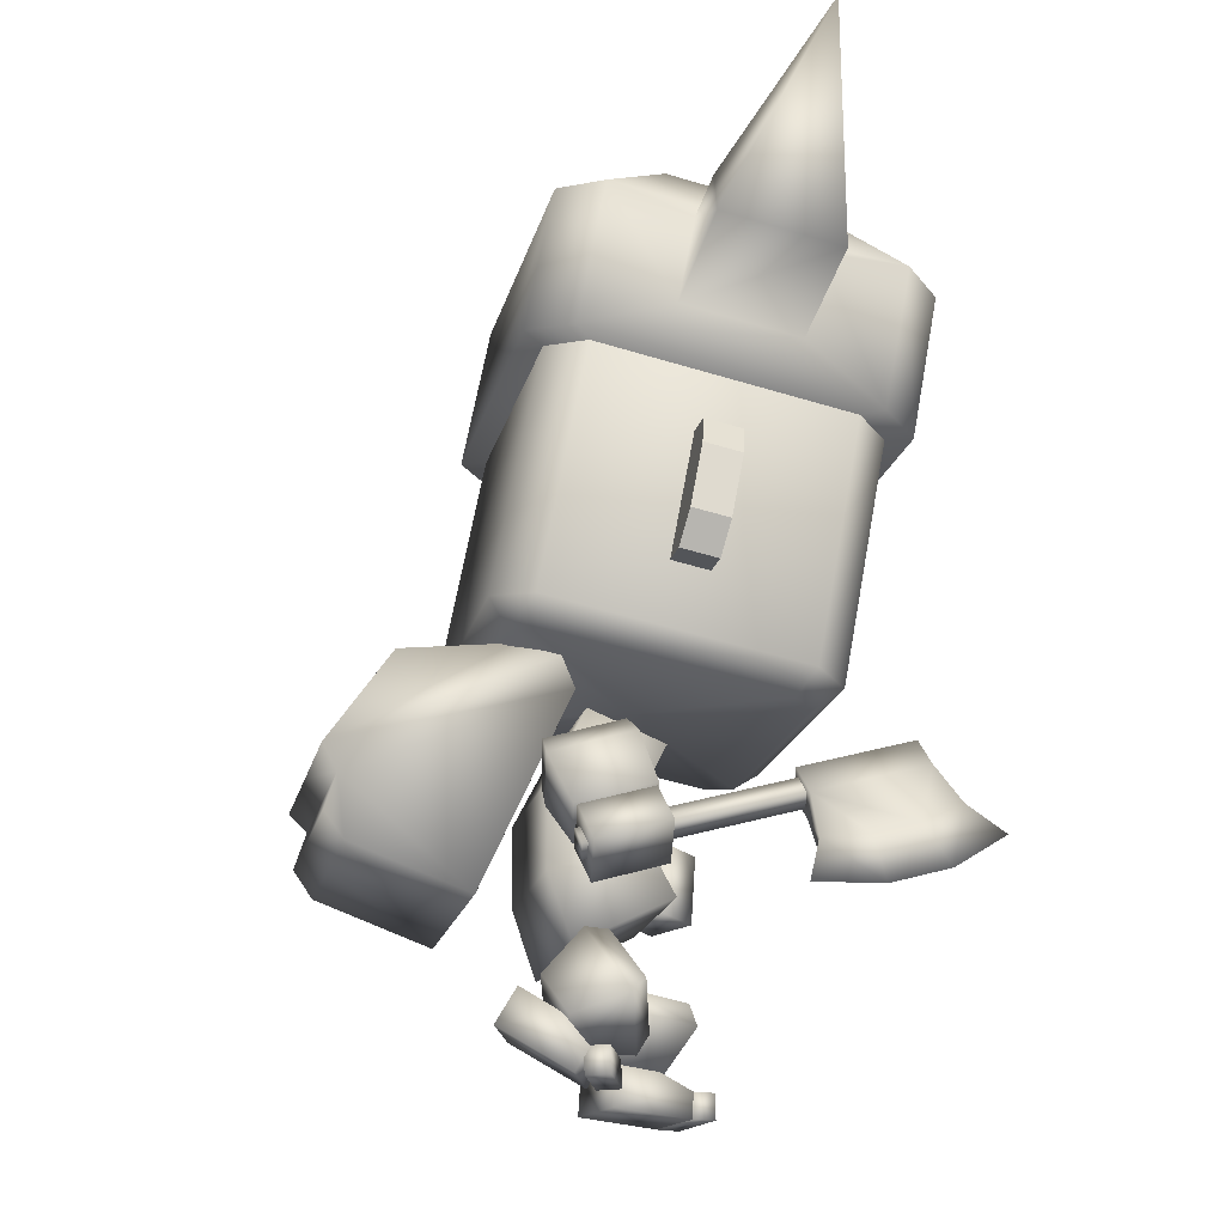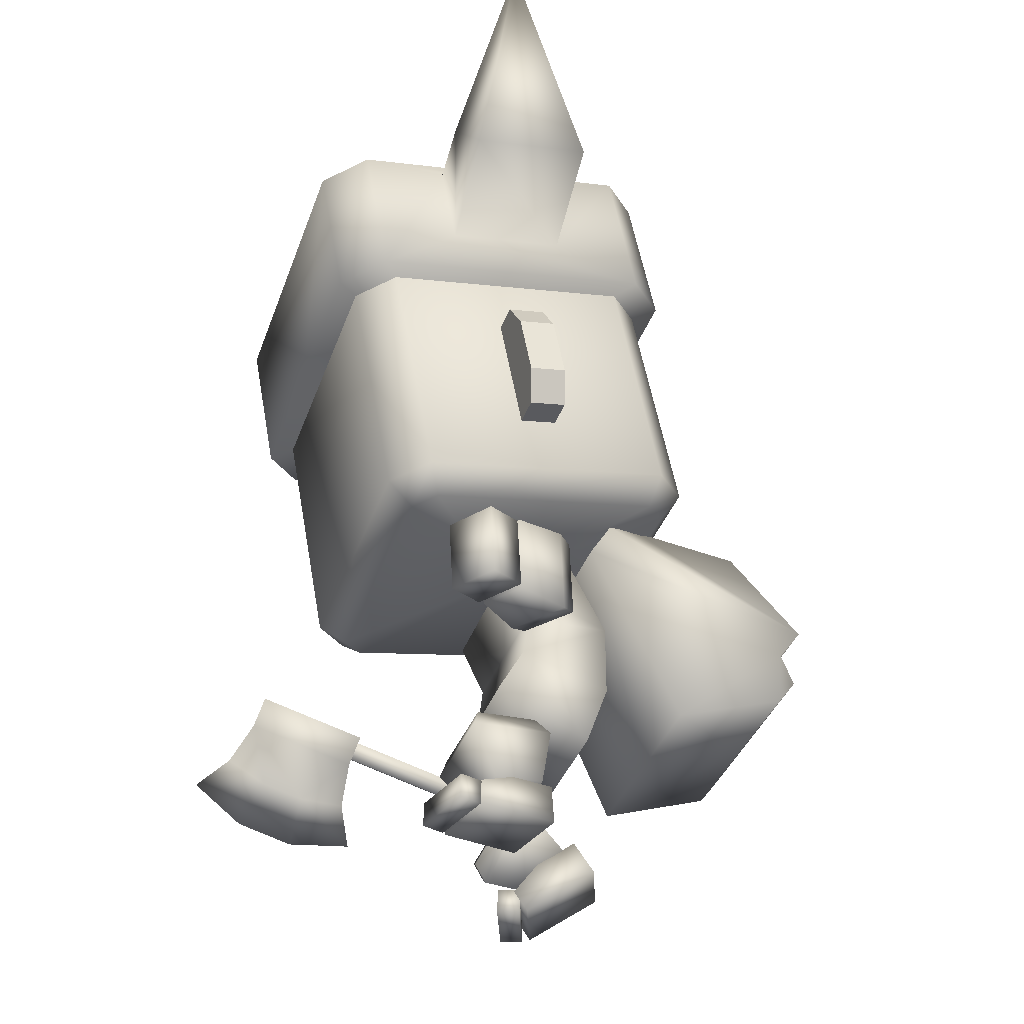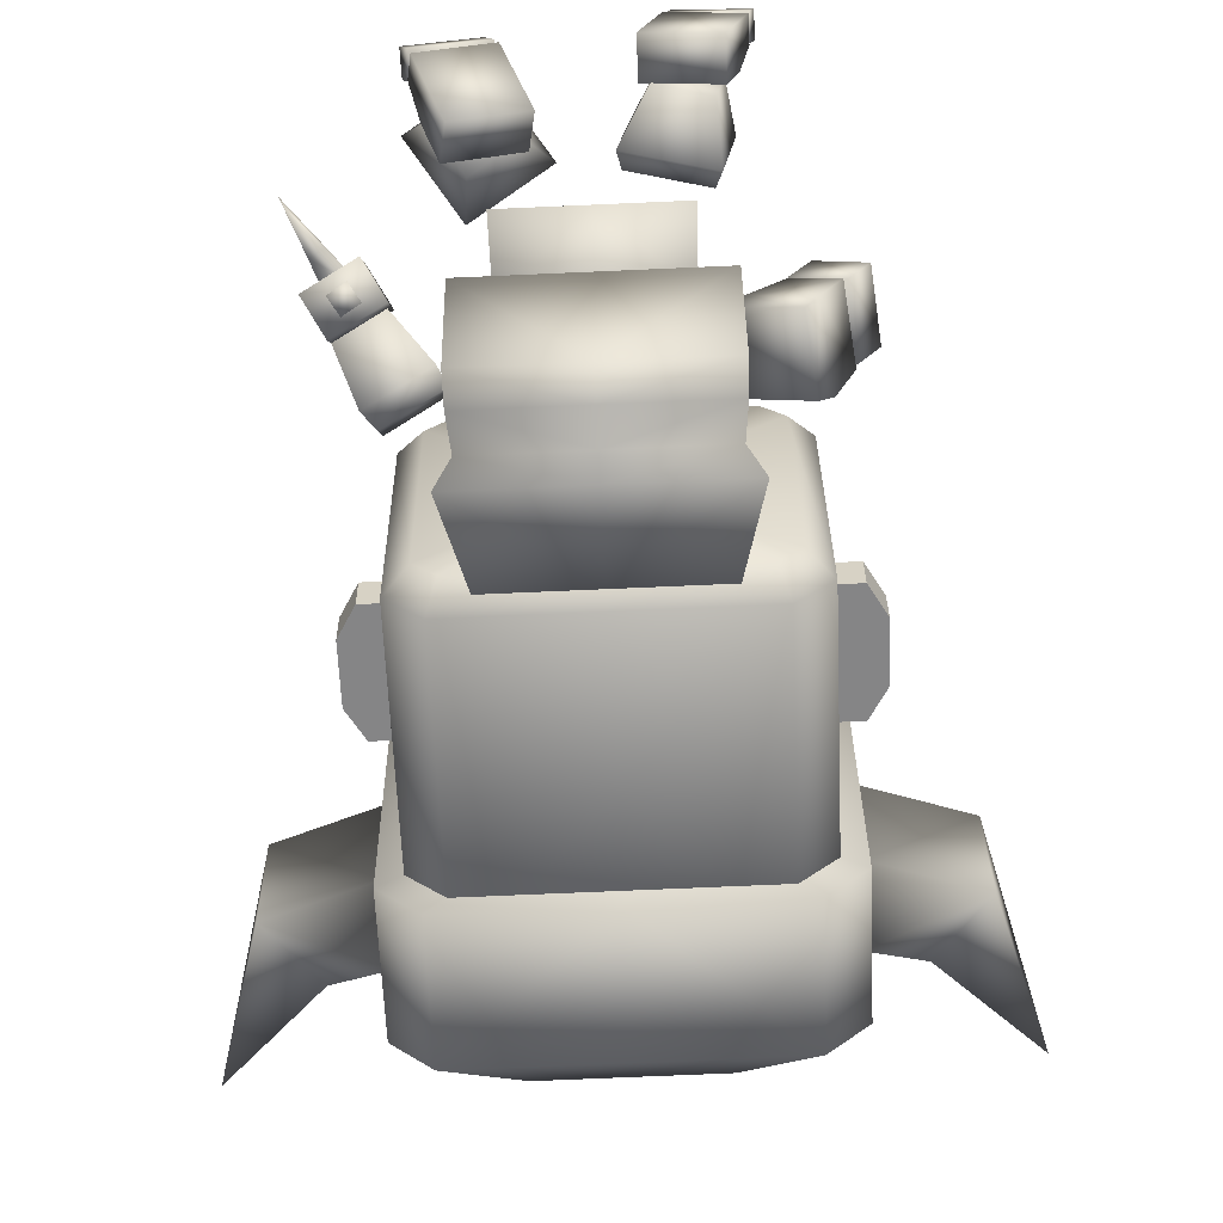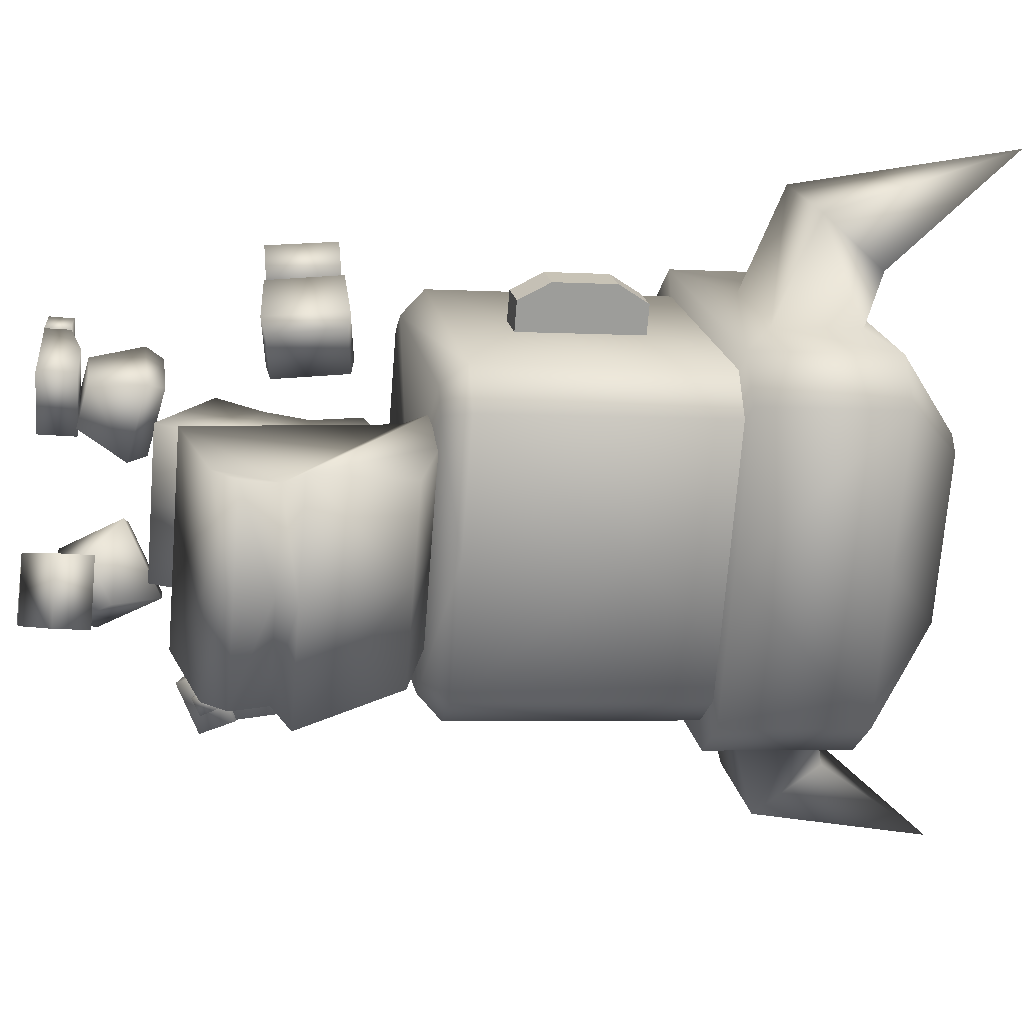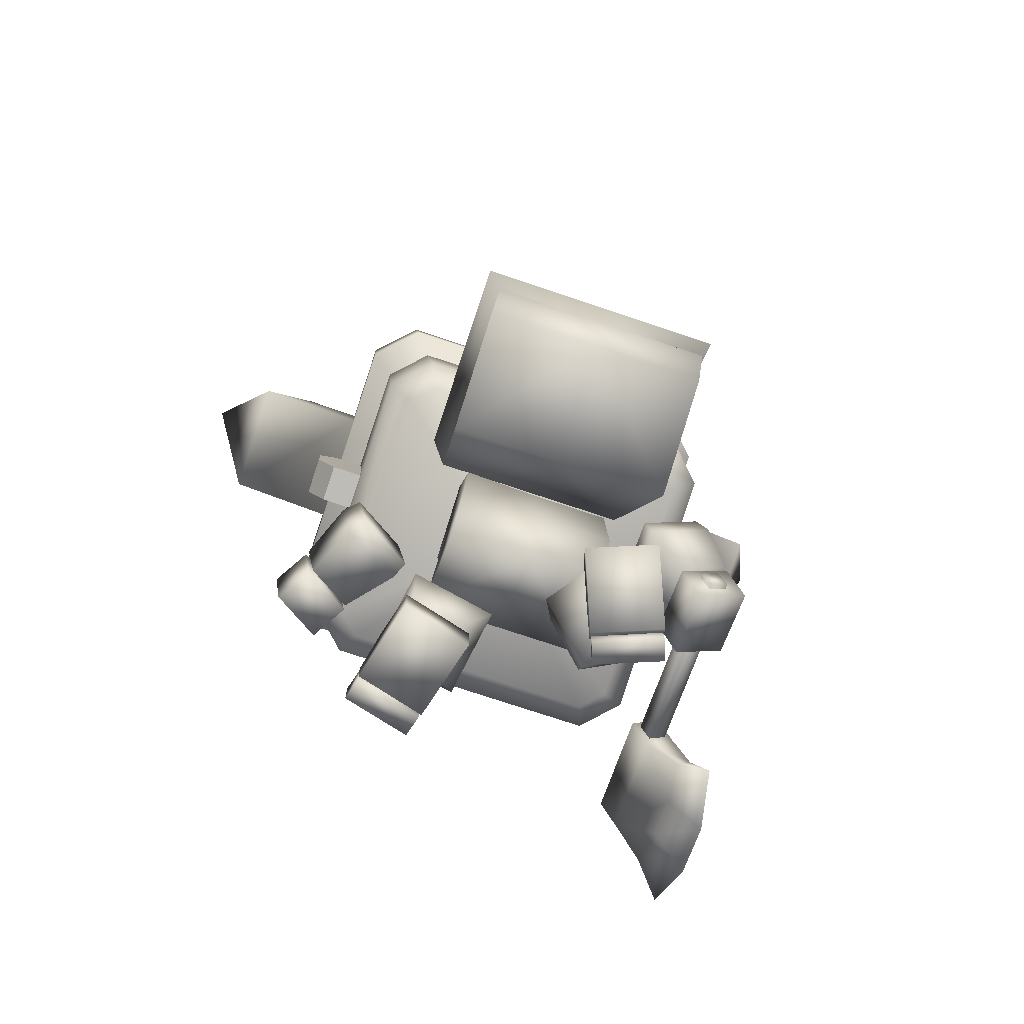
<metadata>
{"format":"obj","ext":"obj","renderer":"f3d","projection":"perspective","resolution":1024,"background":"white","views":[{"elev":-20.0,"azim":-103.3,"up":"+Y"},{"elev":-37.9,"azim":71.4,"up":"+Y"},{"elev":-72.4,"azim":2.5,"up":"+Z"},{"elev":-70.9,"azim":85.5,"up":"+Z"},{"elev":-74.0,"azim":161.4,"up":"+Y"}]}
</metadata>
<code>
v 0.2114 0.3232 -0.1351
v 0.2055 0.4984 -0.1973
v 0.2055 0.5798 0.04309
v 0.2114 0.4485 0.1133
v 0.1936 0.9045 -0.1012
v 0 0.9045 -0.1012
v 0 0.8272 0.09686
v 0.1936 0.8272 0.09686
v 0 0.4485 0.1133
v 0 0.3232 -0.1351
v 0 0.5798 0.04309
v 0 0.6973 0.03116
v 0.198 0.6972 0.02702
v 0.1966 0.708 -0.2013
v 0 0.4984 -0.1973
v 0 0.7182 -0.1933
v 0.6051 0.732 0.2692
v 0.5849 0.5431 0.2517
v 0.5283 0.5577 0.1601
v 0.5485 0.7466 0.1776
v 0.4059 0.5637 0.2366
v 0.4625 0.5491 0.3282
v 0.4827 0.738 0.3458
v 0.4261 0.7526 0.2542
v 0.5437 0.7561 0.17
v 0.4318 0.7653 0.2408
v 0.4068 0.5629 0.2241
v 0.5187 0.5537 0.1533
v 0.308 0.5727 0.1107
v 0.3353 0.7944 0.129
v 0.4882 0.7818 0.03432
v 0.2852 0.5883 0.06782
v 0.3101 0.7906 0.08449
v 0.4609 0.5601 0.01606
v 0.4263 0.5767 -0.02145
v 0.4513 0.7791 -0.00477
v 0.3513 -0.003384 0.2627
v 0.1778 -0.002086 0.3086
v 0.1624 -0.00373 0.2505
v 0.3359 -0.005029 0.2045
v 0.1624 0.06285 0.2486
v 0.1778 0.0645 0.3067
v 0.3513 0.06317 0.2608
v 0.3359 0.06153 0.2027
v 0.1032 0.007029 0.03551
v 0.1585 -0.005988 0.2439
v 0.1585 0.06169 0.2481
v 0.1342 0.1013 0.1584
v 0.3375 0.06465 0.2008
v 0.3375 -0.003033 0.1966
v 0.2822 0.009984 -0.01178
v 0.3132 0.1042 0.1111
v 0.1032 0.1107 0.04199
v 0.2822 0.1137 -0.005302
v 0.1501 0.08904 0.1646
v 0.08761 0.2067 0.2407
v 0.05173 0.2407 0.01729
v 0.1284 0.1097 0.02862
v 0.2608 0.1389 0.01197
v 0.2683 0.2883 -0.009824
v 0.2529 0.3301 0.02914
v 0.06218 0.2881 0.05318
v 0.08891 0.2626 0.2206
v 0.3042 0.2544 0.2136
v 0.2825 0.1182 0.1479
v 0.2796 0.3046 0.1966
v -0.2114 0.3232 -0.1351
v -0.2114 0.4485 0.1133
v -0.2055 0.5793 0.04276
v -0.2055 0.4984 -0.1973
v -0.1936 0.9045 -0.1012
v -0.1936 0.8272 0.09686
v -0.1974 0.6977 0.03156
v -0.1992 0.7182 -0.1932
v -0.5993 0.5261 0.008609
v -0.5459 0.617 -0.01783
v -0.543 0.5621 -0.2006
v -0.5963 0.4712 -0.1741
v -0.4171 0.4947 -0.1783
v -0.4705 0.4038 -0.1519
v -0.4734 0.4587 0.03087
v -0.4201 0.5496 0.004407
v -0.5407 0.6277 -0.01245
v -0.5342 0.5669 -0.2077
v -0.4187 0.5061 -0.1837
v -0.4252 0.5668 0.0116
v -0.3248 0.6157 -0.2268
v -0.3319 0.6823 -0.01287
v -0.4896 0.7636 -0.04505
v -0.3028 0.6616 -0.2308
v -0.3093 0.7224 -0.03554
v -0.4825 0.697 -0.2589
v -0.4484 0.7384 -0.2611
v -0.4549 0.7992 -0.06586
v -0.3692 -0.000959 -0.08165
v -0.3476 -0.003094 -0.1378
v -0.1801 -0.005695 -0.07309
v -0.2018 -0.00356 -0.01696
v -0.1784 0.06087 -0.07494
v -0.2 0.063 -0.01882
v -0.3675 0.06558 -0.08351
v -0.3458 0.06344 -0.1396
v -0.1005 0.1101 -0.2638
v -0.156 0.1343 -0.1179
v -0.181 0.05591 -0.05934
v -0.1699 -0.002006 -0.09282
v -0.3537 0.06129 -0.1259
v -0.3426 0.003369 -0.1594
v -0.2732 0.1155 -0.3304
v -0.3287 0.1397 -0.1845
v -0.2902 0.2043 -0.2791
v -0.1175 0.1989 -0.2125
v -0.2047 0.07185 -0.1339
v -0.1286 0.1767 -0.1848
v -0.06825 0.2477 -0.06452
v -0.1936 0.07549 0.01912
v -0.2429 0.2435 -0.218
v -0.2554 0.357 -0.1188
v -0.2627 0.3515 -0.06034
v -0.09795 0.2552 -0.01247
v -0.1917 0.1261 0.05023
v -0.3808 0.1848 -0.03518
v -0.3191 0.1387 -0.1671
v -0.3565 0.2224 0.002358
v 0.4008 1.016 -0.2678
v 0.3433 1.027 -0.3243
v 0.37 1.102 -0.3758
v 0.4653 1.084 -0.2821
v 0 1.523 -0.2964
v 0.37 1.523 -0.2964
v 0 1.102 -0.3758
v 0 1.945 -0.2171
v 0.37 1.945 -0.2171
v 0.3433 1.996 -0.1418
v 0.4008 1.986 -0.08529
v 0.4653 1.927 -0.1235
v 0.4653 1.379 0.4738
v 0.4653 1.506 -0.2028
v 0.4653 1.8 0.5531
v 0.4008 1.868 0.5388
v 0.3433 1.858 0.5953
v 0.37 1.783 0.6468
v 0 1.361 0.5674
v 0.37 1.361 0.5674
v 0 1.783 0.6468
v 0.4653 0.9571 0.3945
v 0.3433 0.888 0.4128
v 0.4008 0.8987 0.3563
v 0.37 0.9395 0.4881
v 0 0.9395 0.4881
v -0.37 1.102 -0.3758
v -0.37 1.523 -0.2964
v -0.3433 1.027 -0.3243
v -0.4008 1.016 -0.2678
v -0.4653 1.084 -0.2821
v -0.4653 1.379 0.4738
v -0.4653 1.506 -0.2028
v -0.4653 0.9571 0.3945
v -0.4008 1.986 -0.08529
v -0.3433 1.996 -0.1418
v -0.37 1.945 -0.2171
v -0.4653 1.927 -0.1235
v -0.4653 1.8 0.5531
v -0.3433 1.858 0.5953
v -0.4008 1.868 0.5388
v -0.37 1.783 0.6468
v -0.37 1.361 0.5674
v -0.4008 0.8987 0.3563
v -0.3433 0.888 0.4128
v -0.37 0.9395 0.4881
v 0 0.9573 0.04426
v 0 1.027 -0.3243
v 0 0.888 0.4128
v 0 1.927 0.2267
v 0 1.858 0.5953
v 0 1.996 -0.1418
v 0.5468 1.174 0.1362
v 0.5468 1.193 0.03662
v 0.5959 1.425 0.1832
v 0.5959 1.444 0.08363
v 0.4058 1.509 0.1989
v 0.4058 1.528 0.0993
v 0.5468 1.509 0.1989
v 0.5468 1.528 0.0993
v 0.5959 1.258 0.1519
v 0.5959 1.277 0.05229
v 0.4058 1.174 0.1362
v 0.4058 1.193 0.03662
v -0.4059 1.193 0.03662
v -0.4059 1.174 0.1362
v -0.5959 1.277 0.05229
v -0.5959 1.258 0.1519
v -0.5469 1.528 0.0993
v -0.5469 1.509 0.1989
v -0.4059 1.528 0.0993
v -0.4059 1.509 0.1989
v -0.5959 1.444 0.08363
v -0.5959 1.425 0.1832
v -0.5469 1.193 0.03662
v -0.5469 1.174 0.1362
g Mesh_objheadusOBJexport_Material
f 188 178 177 187
f 178 186 185 177
f 180 184 183 179
f 184 182 181 183
f 186 180 179 185
f 183 177 185 179
f 181 187 177 183
f 184 178 188 182
f 180 186 178 184
f 197 193 199 191
f 193 195 189 199
f 196 194 200 190
f 194 198 192 200
f 191 192 198 197
f 193 194 196 195
f 197 198 194 193
f 199 200 192 191
f 189 190 200 199
f 1 2 3 4
f 5 6 7 8
f 10 1 4 9
f 4 3 11 9
f 8 7 12 13
f 8 13 14 5
f 2 1 10 15
f 14 13 3 2
f 14 16 6 5
f 2 15 16 14
f 13 12 11 3
f 17 18 19 20
f 21 19 18 22
f 23 22 18 17
f 24 21 22 23
f 20 19 21 24
f 23 17 20 24
f 25 26 27 28
f 29 27 26 30
f 31 30 26 25
f 32 29 30 33
f 28 27 29 34
f 35 34 29 32
f 34 31 25 28
f 33 30 31 36
f 36 31 34 35
f 35 32 33 36
f 37 38 39 40
f 41 39 38 42
f 43 42 38 37
f 44 41 42 43
f 40 39 41 44
f 43 37 40 44
f 45 46 47 48
f 49 47 46 50
f 51 50 46 45
f 52 49 50 51
f 48 47 49 52
f 51 45 53 54
f 52 54 53 48
f 45 48 53
f 54 52 51
f 55 56 57 58
f 59 58 57 60
f 61 60 57 62
f 62 57 56 63
f 64 56 55 65
f 65 55 58 59
f 63 56 64 66
f 60 64 65 59
f 66 64 60 61
f 63 66 61 62
f 67 68 69 70
f 71 72 7 6
f 68 67 10 9
f 68 9 11 69
f 72 73 12 7
f 72 71 74 73
f 10 67 70 15
f 74 70 69 73
f 74 71 6 16
f 70 74 16 15
f 73 69 11 12
f 75 76 77 78
f 79 80 78 77
f 81 75 78 80
f 82 81 80 79
f 76 82 79 77
f 81 82 76 75
f 83 84 85 86
f 87 88 86 85
f 89 83 86 88
f 90 91 88 87
f 84 92 87 85
f 93 90 87 92
f 92 84 83 89
f 91 94 89 88
f 94 93 92 89
f 93 94 91 90
f 95 96 97 98
f 99 100 98 97
f 101 95 98 100
f 102 101 100 99
f 96 102 99 97
f 101 102 96 95
f 103 104 105 106
f 107 108 106 105
f 109 103 106 108
f 110 109 108 107
f 104 110 107 105
f 109 111 112 103
f 110 104 112 111
f 103 112 104
f 111 109 110
f 113 114 115 116
f 117 118 115 114
f 119 120 115 118
f 120 121 116 115
f 122 123 113 116
f 123 117 114 113
f 121 124 122 116
f 118 117 123 122
f 124 119 118 122
f 121 120 119 124
f 125 126 127 128
f 129 130 127 131
f 129 132 133 130
f 134 135 136 133
f 137 138 136 139
f 140 141 142 139
f 143 144 142 145
f 138 137 146 128
f 147 148 146 149
f 143 150 149 144
f 129 131 151 152
f 153 154 155 151
f 156 157 155 158
f 159 160 161 162
f 129 152 161 132
f 157 156 163 162
f 164 165 163 166
f 143 145 166 167
f 168 169 170 158
f 143 167 170 150
f 158 155 154 168
f 154 171 168
f 153 171 154
f 131 127 126 172
f 126 171 172
f 125 171 126
f 128 146 148 125
f 148 171 125
f 147 171 148
f 150 170 169 173
f 169 171 173
f 168 171 169
f 162 163 165 159
f 165 174 159
f 164 174 165
f 145 142 141 175
f 141 174 175
f 140 174 141
f 139 136 135 140
f 135 174 140
f 134 174 135
f 132 161 160 176
f 160 174 176
f 159 174 160
f 175 174 164
f 173 171 147
f 164 166 145 175
f 147 149 150 173
f 176 174 134
f 172 171 153
f 153 151 131 172
f 134 133 132 176
f 158 170 167 156
f 166 163 156 167
f 162 161 152 157
f 151 155 157 152
f 149 146 137 144
f 139 142 144 137
f 133 136 138 130
f 128 127 130 138
v 0.2577 0.9286 -0.1426
v 0 0.9286 -0.1426
v 0 0.4096 -0.3801
v 0.286 0.4096 -0.3801
v 0.315 0.7378 -0.7447
v 0 0.7377 -0.7447
v 0 0.9933 -0.5741
v 0.2619 0.9934 -0.574
v 0 1.031 -0.29
v 0.2554 1.031 -0.29
v 0.2821 0.5876 -0.7321
v 0 0.5876 -0.7321
v 0 0.6815 -0.7027
v 0.274 0.6816 -0.7027
v 0 0.9941 -0.1859
v 0.3004 0.9941 -0.1859
v 0.286 0.5177 -0.6814
v 0 0.5177 -0.6814
v -0.2577 0.9286 -0.1426
v -0.286 0.4096 -0.3801
v -0.315 0.7378 -0.7447
v -0.2619 0.9934 -0.574
v -0.2554 1.031 -0.29
v -0.2821 0.5876 -0.7321
v -0.274 0.6816 -0.7027
v -0.3004 0.9941 -0.1859
v -0.286 0.5177 -0.6814
g back_Object03_Material__3
f 201 202 203 204
f 205 206 207 208
f 208 207 209 210
f 211 212 213 214
f 214 213 206 205
f 210 209 215 216
f 202 201 216 215
f 217 218 212 211
f 204 203 218 217
f 214 201 204
f 205 208 210 216
f 201 214 205 216
f 214 204 217 211
f 219 220 203 202
f 221 222 207 206
f 222 223 209 207
f 224 225 213 212
f 225 221 206 213
f 223 226 215 209
f 226 219 202 215
f 227 224 212 218
f 220 227 218 203
f 220 219 225
f 221 226 223 222
f 219 226 221 225
f 225 224 227 220
v 0 1.769 -0.3109
v 0 2.164 -0.2366
v 0.42 2.164 -0.2366
v 0.42 1.769 -0.3109
v 0.2316 2.335 0.04577
v 0.2704 2.328 0.08391
v 0.5282 2.144 -0.1303
v 0.5282 1.832 0.04518
v 0.5282 1.749 -0.2046
v 0.5282 2.07 0.08996
v 0.5282 1.999 0.6378
v 0.5282 2.011 0.4056
v 0.2704 2.249 0.505
v 0.2316 2.242 0.5431
v 0.42 1.979 0.7441
v 0 1.585 0.6697
v 0.42 1.585 0.6697
v 0 1.979 0.7441
v 0 2.242 0.5431
v 0 2.289 0.2945
v 0 2.335 0.04577
v 0 1.677 0.1794
v 0.5282 1.605 0.5634
v 0.5282 1.772 0.3608
v 0.6779 2.045 0.4121
v 0.8203 1.871 0.3793
v 0.8203 1.931 0.06373
v 0.6779 2.105 0.09646
v 0.97 2.453 0.325
v -0.42 1.769 -0.3109
v -0.42 2.164 -0.2366
v -0.2316 2.335 0.04577
v -0.5282 2.144 -0.1303
v -0.2704 2.328 0.08391
v -0.5282 1.832 0.04518
v -0.5282 2.07 0.08996
v -0.5282 1.749 -0.2046
v -0.5282 2.011 0.4056
v -0.5282 1.999 0.6378
v -0.2704 2.249 0.505
v -0.42 1.979 0.7441
v -0.2316 2.242 0.5431
v -0.42 1.585 0.6697
v -0.5282 1.605 0.5634
v -0.5282 1.772 0.3608
v -0.6779 2.045 0.4121
v -0.8203 1.871 0.3793
v -0.8203 1.931 0.06373
v -0.6779 2.105 0.09646
v -0.97 2.453 0.325
g cap_Object01_Material__3
f 228 229 230 231
f 232 233 234 230
f 235 236 234 237
f 237 234 238 239
f 240 241 242 238
f 243 244 242 245
f 245 242 241 246
f 241 247 246
f 240 247 241
f 238 234 233 240
f 233 247 240
f 232 247 233
f 248 247 232
f 232 230 229 248
f 243 249 244
f 250 249 236
f 239 238 250 251
f 238 242 244 250
f 244 249 250
f 230 234 236 231
f 236 249 231
f 251 250 236 235
f 249 228 231
f 252 239 251 253
f 253 251 235 254
f 254 235 237 255
f 255 237 239 252
f 253 256 252
f 254 256 253
f 255 256 254
f 252 256 255
f 228 257 258 229
f 259 258 260 261
f 262 263 260 264
f 263 265 266 260
f 267 266 268 269
f 243 245 268 270
f 245 246 269 268
f 269 246 247
f 267 269 247
f 266 267 261 260
f 261 267 247
f 259 261 247
f 248 259 247
f 259 248 229 258
f 243 270 249
f 271 264 249
f 265 272 271 266
f 266 271 270 268
f 270 271 249
f 258 257 264 260
f 264 257 249
f 272 262 264 271
f 257 228 249
f 273 274 272 265
f 274 275 262 272
f 275 276 263 262
f 276 273 265 263
f 274 273 277
f 275 274 277
f 276 275 277
f 273 276 277
v -0.4947 0.7064 0.5715
v -0.5384 0.7323 0.5627
v -0.5657 0.69 0.5738
v -0.522 0.6641 0.5826
v -0.4965 0.4476 -0.18
v -0.5402 0.4735 -0.1888
v -0.5129 0.5157 -0.1999
v -0.4692 0.4899 -0.1911
v -0.4731 0.7247 0.6163
v -0.5453 0.7675 0.6018
v -0.5904 0.6976 0.6201
v -0.5182 0.6549 0.6347
v -0.6006 0.5742 0.6822
v -0.6367 0.5956 0.6749
v -0.6464 0.5424 0.5664
v -0.5806 0.6149 0.3287
v -0.5355 0.6847 0.3104
v -0.4633 0.642 0.3249
v -0.5084 0.5721 0.3432
v -0.6065 0.4886 0.4596
v -0.6103 0.521 0.5737
v -0.6426 0.51 0.4523
v -0.6253 0.4985 0.3328
v -0.5892 0.4771 0.3401
v -0.6952 0.383 0.4649
v -0.6595 0.3866 0.2983
v -0.6749 0.518 0.7609
v -0.7003 0.4268 0.6191
g axe_Object02_Material__3
f 278 279 280 281
f 282 281 280 283
f 283 280 279 284
f 278 285 284 279
f 285 278 281 282
f 282 283 284 285
f 286 287 288 289
f 290 289 288 291
f 288 292 291
f 293 288 287 294
f 294 287 286 295
f 295 286 289 296
f 297 296 289 298
f 292 288 293 299
f 296 293 294 295
f 300 293 296 301
f 296 297 301
f 297 302 303 301
f 303 300 301
f 304 290 291
f 298 290 304 305
f 300 299 293
f 305 304 291 292
f 290 298 289
f 300 303 302 299
f 298 305 302 297
f 299 302 305 292

</code>
